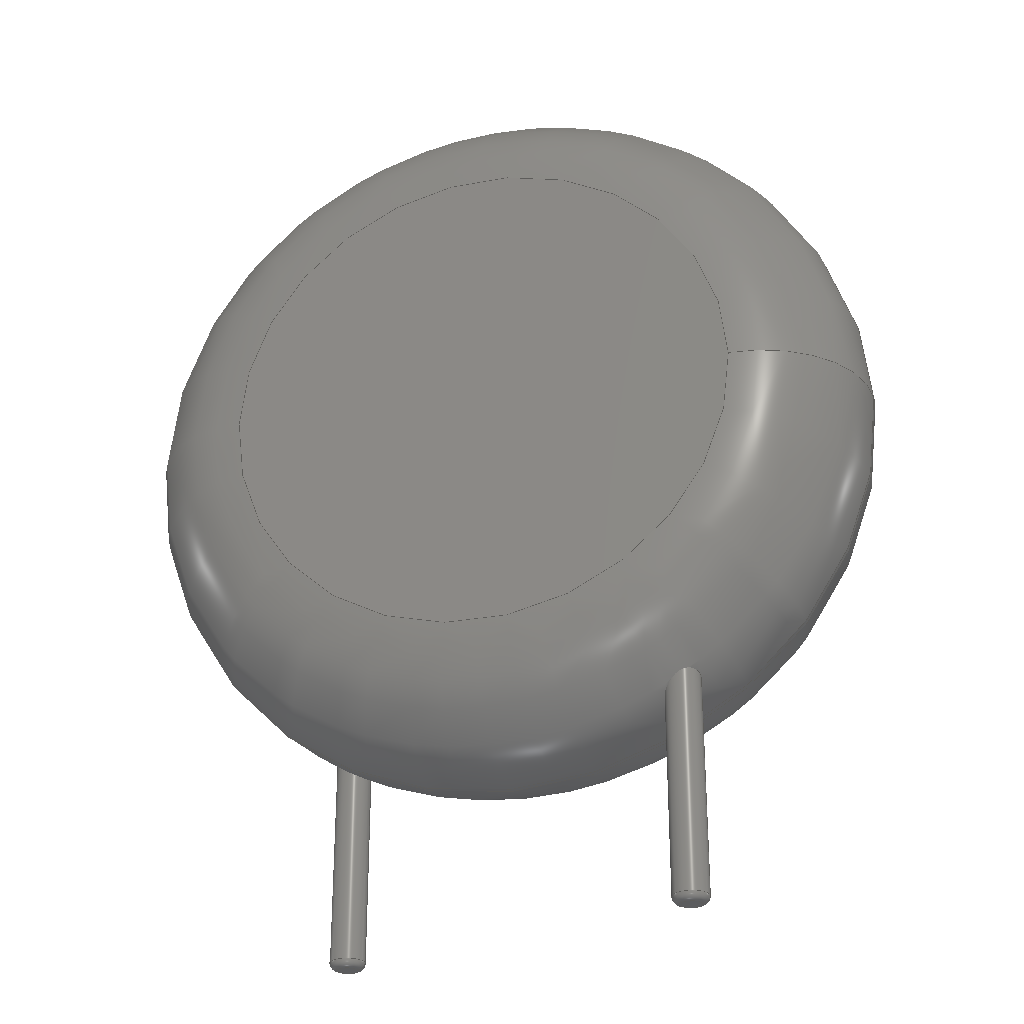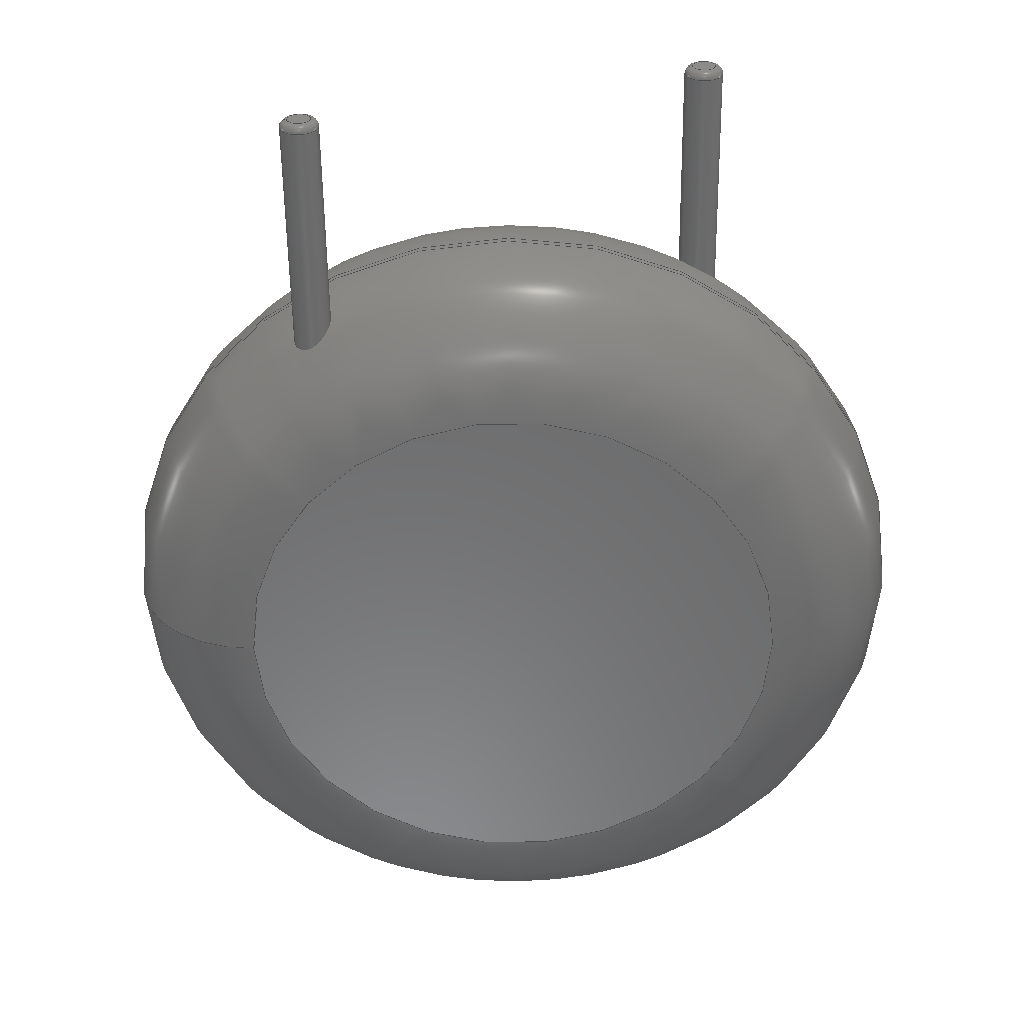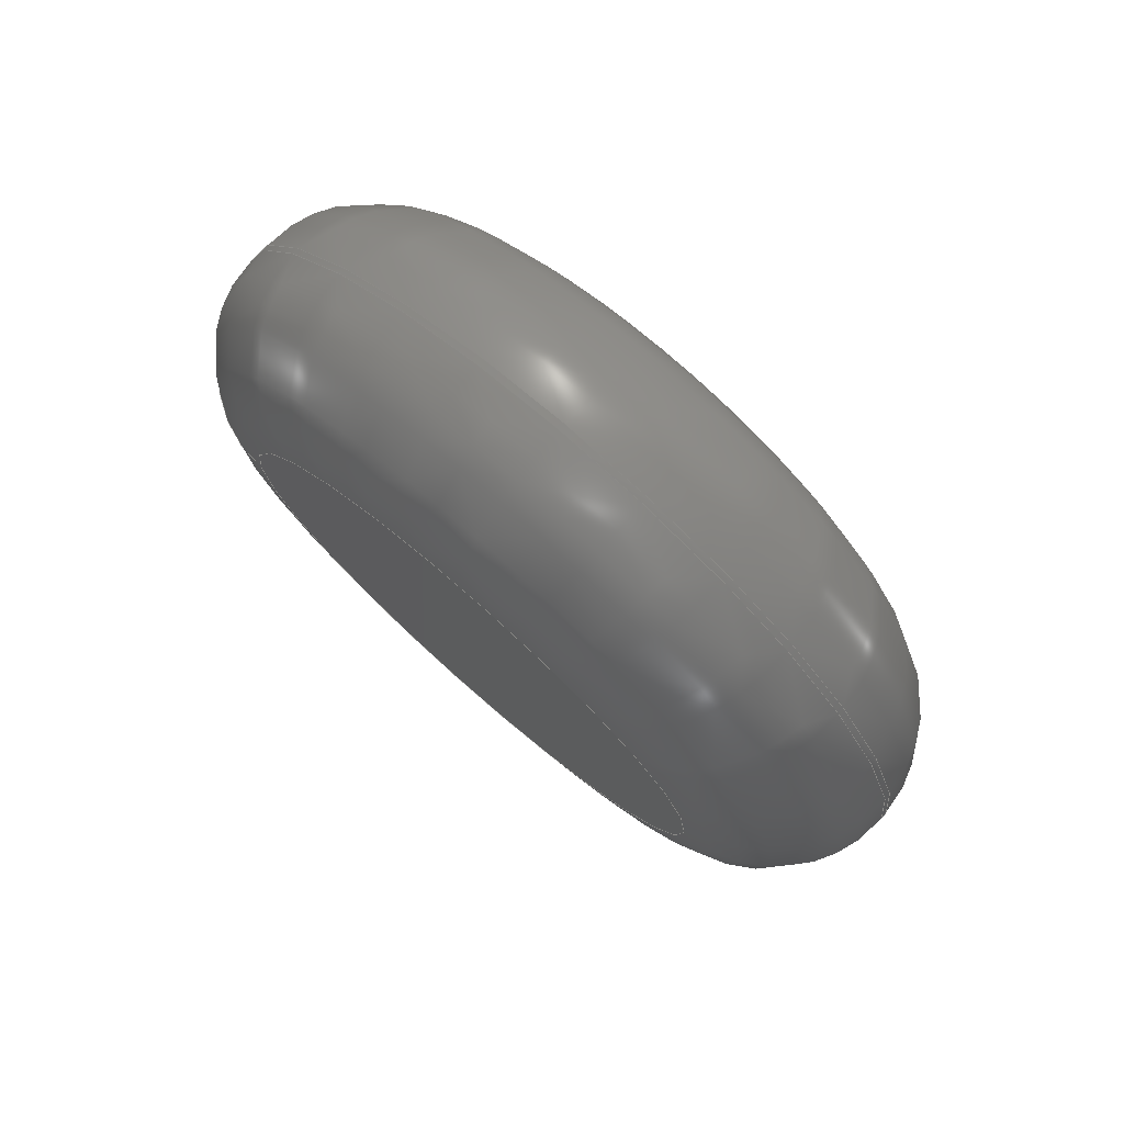
<metadata>
{"format":"step","ext":"step","renderer":"f3d","projection":"perspective","resolution":1024,"background":"white","views":[{"elev":-27.8,"azim":15.8,"up":"+Z"},{"elev":-57.1,"azim":-179.3,"up":"+Y"},{"elev":76.9,"azim":-138.9,"up":"+Z"}]}
</metadata>
<code>
ISO-10303-21;
DATA;
#1=APPLICATION_PROTOCOL_DEFINITION('international standard','automotive_design',2000,#2);
#2=APPLICATION_CONTEXT('core data for automotive mechanical design processes');
#3=SHAPE_DEFINITION_REPRESENTATION(#4,#10);
#4=PRODUCT_DEFINITION_SHAPE('','',#5);
#5=PRODUCT_DEFINITION('design','',#6,#9);
#6=PRODUCT_DEFINITION_FORMATION('','',#7);
#7=PRODUCT('RV_Disc_D155mm_W52mm_P75mm','RV_Disc_D155mm_W52mm_P75mm','',(#8));
#8=PRODUCT_CONTEXT('',#2,'mechanical');
#9=PRODUCT_DEFINITION_CONTEXT('part definition',#2,'design');
#10=ADVANCED_BREP_SHAPE_REPRESENTATION('',(#11,#15),#317);
#11=AXIS2_PLACEMENT_3D('',#12,#13,#14);
#12=CARTESIAN_POINT('',(0,0,0));
#13=DIRECTION('',(0,0,1));
#14=DIRECTION('',(1,0,-0));
#15=MANIFOLD_SOLID_BREP('',#16);
#16=CLOSED_SHELL('',(#17,#46,#125,#215,#222,#242,#248,#268,#287,#305,#312));
#17=ADVANCED_FACE('',(#18),#42,.T.);
#18=FACE_BOUND('',#19,.F.);
#19=EDGE_LOOP('',(#20,#30,#36,#37));
#20=ORIENTED_EDGE('',*,*,#21,.T.);
#21=EDGE_CURVE('',#22,#24,#26,.T.);
#22=VERTEX_POINT('',#23);
#23=CARTESIAN_POINT('',(11.5,-1.087,7.78));
#24=VERTEX_POINT('',#25);
#25=CARTESIAN_POINT('',(11.5,-1.213,7.78));
#26=LINE('',#27,#28);
#27=CARTESIAN_POINT('',(11.5,1.45,7.78));
#28=VECTOR('',#29,1);
#29=DIRECTION('',(0,-1,0));
#30=ORIENTED_EDGE('',*,*,#31,.T.);
#31=EDGE_CURVE('',#24,#24,#32,.T.);
#32=CIRCLE('',#33,7.75);
#33=AXIS2_PLACEMENT_3D('',#34,#29,#35);
#34=CARTESIAN_POINT('',(3.75,-1.213,7.78));
#35=DIRECTION('',(1,0,0));
#36=ORIENTED_EDGE('',*,*,#21,.F.);
#37=ORIENTED_EDGE('',*,*,#38,.F.);
#38=EDGE_CURVE('',#22,#22,#39,.T.);
#39=CIRCLE('',#40,7.75);
#40=AXIS2_PLACEMENT_3D('',#41,#29,#35);
#41=CARTESIAN_POINT('',(3.75,-1.087,7.78));
#42=CYLINDRICAL_SURFACE('',#43,7.75);
#43=AXIS2_PLACEMENT_3D('',#44,#45,#35);
#44=CARTESIAN_POINT('',(3.75,1.45,7.78));
#45=DIRECTION('',(0,1,0));
#46=ADVANCED_FACE('',(#47,#62),#123,.T.);
#47=FACE_BOUND('',#48,.F.);
#48=EDGE_LOOP('',(#49,#50,#57,#61));
#49=ORIENTED_EDGE('',*,*,#38,.T.);
#50=ORIENTED_EDGE('',*,*,#51,.T.);
#51=EDGE_CURVE('',#22,#52,#54,.T.);
#52=VERTEX_POINT('',#53);
#53=CARTESIAN_POINT('',(8.963,1.45,7.78));
#54=CIRCLE('',#55,2.537);
#55=AXIS2_PLACEMENT_3D('',#56,#13,#35);
#56=CARTESIAN_POINT('',(8.963,-1.087,7.78));
#57=ORIENTED_EDGE('',*,*,#58,.F.);
#58=EDGE_CURVE('',#52,#52,#59,.T.);
#59=CIRCLE('',#60,5.213);
#60=AXIS2_PLACEMENT_3D('',#44,#29,#35);
#61=ORIENTED_EDGE('',*,*,#51,.F.);
#62=FACE_BOUND('',#63,.F.);
#63=EDGE_LOOP('',(#64,#84));
#64=ORIENTED_EDGE('',*,*,#65,.T.);
#65=EDGE_CURVE('',#66,#68,#70,.T.);
#66=VERTEX_POINT('',#67);
#67=CARTESIAN_POINT('',(0.36,0,1.084));
#68=VERTEX_POINT('',#69);
#69=CARTESIAN_POINT('',(-0.03888,-0.3579,1.142));
#70=B_SPLINE_CURVE_WITH_KNOTS('',7,(#71,#72,#73,#74,#75,#76,#77,#78,#79,#80,#81,#82,#83,#69),.UNSPECIFIED.,.F.,.F.,(8,6,8),(0,0.3458,1),.UNSPECIFIED.);
#71=CARTESIAN_POINT('',(0.36,-5.551e-17,1.084));
#72=CARTESIAN_POINT('',(0.36,-0.02818,1.069));
#73=CARTESIAN_POINT('',(0.3574,-0.05668,1.055));
#74=CARTESIAN_POINT('',(0.3522,-0.08521,1.044));
#75=CARTESIAN_POINT('',(0.3442,-0.1135,1.035));
#76=CARTESIAN_POINT('',(0.3334,-0.1411,1.028));
#77=CARTESIAN_POINT('',(0.3199,-0.1677,1.023));
#78=CARTESIAN_POINT('',(0.2735,-0.2408,1.016));
#79=CARTESIAN_POINT('',(0.234,-0.2836,1.019));
#80=CARTESIAN_POINT('',(0.1864,-0.319,1.031));
#81=CARTESIAN_POINT('',(0.1325,-0.3449,1.051));
#82=CARTESIAN_POINT('',(0.07503,-0.36,1.077));
#83=CARTESIAN_POINT('',(0.01702,-0.364,1.108));
#84=ORIENTED_EDGE('',*,*,#85,.T.);
#85=EDGE_CURVE('',#68,#66,#86,.T.);
#86=B_SPLINE_CURVE_WITH_KNOTS('',7,(#69,#87,#88,#89,#90,#91,#92,#93,#94,#95,#96,#97,#98,#99,#100,#101,#102,#103,#104,#105,#106,#107,#108,#109,#110,#111,#112,#113,#114,#115,#116,#117,#118,#119,#120,#121,#122,#71),.UNSPECIFIED.,.F.,.F.,(8,6,6,6,6,6,8),(0,0.1748,0.4003,0.5466,0.6765,0.8169,1),.UNSPECIFIED.);
#87=CARTESIAN_POINT('',(-0.08182,-0.3532,1.168));
#88=CARTESIAN_POINT('',(-0.1235,-0.3426,1.196));
#89=CARTESIAN_POINT('',(-0.1629,-0.3265,1.225));
#90=CARTESIAN_POINT('',(-0.1993,-0.3055,1.255));
#91=CARTESIAN_POINT('',(-0.2322,-0.2801,1.285));
#92=CARTESIAN_POINT('',(-0.261,-0.2512,1.314));
#93=CARTESIAN_POINT('',(-0.3174,-0.1778,1.381));
#94=CARTESIAN_POINT('',(-0.3419,-0.1314,1.418));
#95=CARTESIAN_POINT('',(-0.3585,-0.08117,1.453));
#96=CARTESIAN_POINT('',(-0.3666,-0.02853,1.486));
#97=CARTESIAN_POINT('',(-0.3657,0.02511,1.516));
#98=CARTESIAN_POINT('',(-0.3556,0.07814,1.542));
#99=CARTESIAN_POINT('',(-0.3236,0.1615,1.576));
#100=CARTESIAN_POINT('',(-0.3072,0.1933,1.587));
#101=CARTESIAN_POINT('',(-0.2869,0.2235,1.595));
#102=CARTESIAN_POINT('',(-0.2629,0.2515,1.6));
#103=CARTESIAN_POINT('',(-0.2354,0.2766,1.601));
#104=CARTESIAN_POINT('',(-0.2049,0.2983,1.598));
#105=CARTESIAN_POINT('',(-0.1433,0.3319,1.585));
#106=CARTESIAN_POINT('',(-0.1125,0.3446,1.576));
#107=CARTESIAN_POINT('',(-0.08052,0.354,1.564));
#108=CARTESIAN_POINT('',(-0.04784,0.3598,1.549));
#109=CARTESIAN_POINT('',(-0.01513,0.3621,1.531));
#110=CARTESIAN_POINT('',(0.01705,0.361,1.511));
#111=CARTESIAN_POINT('',(0.08189,0.3522,1.466));
#112=CARTESIAN_POINT('',(0.1144,0.344,1.44));
#113=CARTESIAN_POINT('',(0.1454,0.3326,1.413));
#114=CARTESIAN_POINT('',(0.1745,0.3181,1.386));
#115=CARTESIAN_POINT('',(0.2017,0.301,1.358));
#116=CARTESIAN_POINT('',(0.2266,0.2815,1.33));
#117=CARTESIAN_POINT('',(0.2789,0.2313,1.266));
#118=CARTESIAN_POINT('',(0.3045,0.1992,1.23));
#119=CARTESIAN_POINT('',(0.3258,0.1638,1.196));
#120=CARTESIAN_POINT('',(0.3425,0.1256,1.163));
#121=CARTESIAN_POINT('',(0.354,0.08503,1.133));
#122=CARTESIAN_POINT('',(0.36,0.04288,1.106));
#123=TOROIDAL_SURFACE('',#124,5.213,2.537);
#124=AXIS2_PLACEMENT_3D('',#41,#45,#35);
#125=ADVANCED_FACE('',(#126,#142),#214,.T.);
#126=FACE_BOUND('',#127,.T.);
#127=EDGE_LOOP('',(#30,#128,#136,#141));
#128=ORIENTED_EDGE('',*,*,#129,.T.);
#129=EDGE_CURVE('',#24,#130,#132,.T.);
#130=VERTEX_POINT('',#131);
#131=CARTESIAN_POINT('',(8.963,-3.75,7.78));
#132=CIRCLE('',#133,2.537);
#133=AXIS2_PLACEMENT_3D('',#134,#135,#35);
#134=CARTESIAN_POINT('',(8.963,-1.213,7.78));
#135=DIRECTION('',(0,0,-1));
#136=ORIENTED_EDGE('',*,*,#137,.F.);
#137=EDGE_CURVE('',#130,#130,#138,.T.);
#138=CIRCLE('',#139,5.213);
#139=AXIS2_PLACEMENT_3D('',#140,#29,#35);
#140=CARTESIAN_POINT('',(3.75,-3.75,7.78));
#141=ORIENTED_EDGE('',*,*,#129,.F.);
#142=FACE_BOUND('',#143,.T.);
#143=EDGE_LOOP('',(#144,#163));
#144=ORIENTED_EDGE('',*,*,#145,.T.);
#145=EDGE_CURVE('',#146,#148,#150,.T.);
#146=VERTEX_POINT('',#147);
#147=CARTESIAN_POINT('',(7.86,-2.3,1.5));
#148=VERTEX_POINT('',#149);
#149=CARTESIAN_POINT('',(7.494,-1.94,1.116));
#150=B_SPLINE_CURVE_WITH_KNOTS('',7,(#147,#151,#152,#153,#154,#155,#156,#157,#158,#159,#160,#161,#162,#149),.UNSPECIFIED.,.F.,.F.,(8,6,8),(0,0.4206,1),.UNSPECIFIED.);
#151=CARTESIAN_POINT('',(7.86,-2.266,1.481));
#152=CARTESIAN_POINT('',(7.856,-2.232,1.46));
#153=CARTESIAN_POINT('',(7.849,-2.199,1.438));
#154=CARTESIAN_POINT('',(7.838,-2.167,1.415));
#155=CARTESIAN_POINT('',(7.824,-2.137,1.392));
#156=CARTESIAN_POINT('',(7.806,-2.108,1.368));
#157=CARTESIAN_POINT('',(7.757,-2.044,1.31));
#158=CARTESIAN_POINT('',(7.724,-2.011,1.276));
#159=CARTESIAN_POINT('',(7.684,-1.984,1.242));
#160=CARTESIAN_POINT('',(7.641,-1.962,1.208));
#161=CARTESIAN_POINT('',(7.594,-1.946,1.175));
#162=CARTESIAN_POINT('',(7.544,-1.939,1.144));
#163=ORIENTED_EDGE('',*,*,#164,.T.);
#164=EDGE_CURVE('',#148,#146,#165,.T.);
#165=B_SPLINE_CURVE_WITH_KNOTS('',7,(#149,#166,#167,#168,#169,#170,#171,#172,#173,#174,#175,#176,#177,#178,#179,#180,#181,#182,#183,#184,#185,#186,#187,#188,#189,#190,#191,#192,#193,#194,#195,#196,#197,#198,#199,#200,#201,#202,#203,#204,#205,#206,#207,#208,#209,#210,#211,#212,#213,#147),.UNSPECIFIED.,.F.,.F.,(8,6,6,6,6,6,6,6,8),(0,0.1992,0.3041,0.3548,0.5064,0.6449,0.7732,0.8976,1),.UNSPECIFIED.);
#166=CARTESIAN_POINT('',(7.444,-1.941,1.088));
#167=CARTESIAN_POINT('',(7.394,-1.95,1.064));
#168=CARTESIAN_POINT('',(7.345,-1.967,1.043));
#169=CARTESIAN_POINT('',(7.3,-1.992,1.028));
#170=CARTESIAN_POINT('',(7.259,-2.024,1.019));
#171=CARTESIAN_POINT('',(7.225,-2.062,1.016));
#172=CARTESIAN_POINT('',(7.184,-2.126,1.022));
#173=CARTESIAN_POINT('',(7.172,-2.149,1.026));
#174=CARTESIAN_POINT('',(7.161,-2.172,1.031));
#175=CARTESIAN_POINT('',(7.153,-2.197,1.038));
#176=CARTESIAN_POINT('',(7.147,-2.222,1.047));
#177=CARTESIAN_POINT('',(7.143,-2.246,1.058));
#178=CARTESIAN_POINT('',(7.14,-2.283,1.075));
#179=CARTESIAN_POINT('',(7.14,-2.295,1.081));
#180=CARTESIAN_POINT('',(7.14,-2.307,1.087));
#181=CARTESIAN_POINT('',(7.14,-2.319,1.094));
#182=CARTESIAN_POINT('',(7.141,-2.331,1.101));
#183=CARTESIAN_POINT('',(7.142,-2.342,1.108));
#184=CARTESIAN_POINT('',(7.149,-2.388,1.137));
#185=CARTESIAN_POINT('',(7.158,-2.422,1.162));
#186=CARTESIAN_POINT('',(7.171,-2.454,1.188));
#187=CARTESIAN_POINT('',(7.187,-2.484,1.216));
#188=CARTESIAN_POINT('',(7.206,-2.513,1.245));
#189=CARTESIAN_POINT('',(7.228,-2.538,1.275));
#190=CARTESIAN_POINT('',(7.275,-2.583,1.332));
#191=CARTESIAN_POINT('',(7.3,-2.602,1.36));
#192=CARTESIAN_POINT('',(7.327,-2.619,1.388));
#193=CARTESIAN_POINT('',(7.356,-2.633,1.415));
#194=CARTESIAN_POINT('',(7.387,-2.644,1.441));
#195=CARTESIAN_POINT('',(7.419,-2.652,1.466));
#196=CARTESIAN_POINT('',(7.483,-2.661,1.511));
#197=CARTESIAN_POINT('',(7.515,-2.662,1.531));
#198=CARTESIAN_POINT('',(7.547,-2.66,1.548));
#199=CARTESIAN_POINT('',(7.579,-2.654,1.564));
#200=CARTESIAN_POINT('',(7.611,-2.645,1.576));
#201=CARTESIAN_POINT('',(7.642,-2.633,1.585));
#202=CARTESIAN_POINT('',(7.698,-2.602,1.597));
#203=CARTESIAN_POINT('',(7.725,-2.584,1.6));
#204=CARTESIAN_POINT('',(7.749,-2.564,1.6));
#205=CARTESIAN_POINT('',(7.771,-2.541,1.597));
#206=CARTESIAN_POINT('',(7.79,-2.517,1.592));
#207=CARTESIAN_POINT('',(7.807,-2.491,1.585));
#208=CARTESIAN_POINT('',(7.832,-2.442,1.568));
#209=CARTESIAN_POINT('',(7.841,-2.419,1.559));
#210=CARTESIAN_POINT('',(7.849,-2.396,1.549));
#211=CARTESIAN_POINT('',(7.854,-2.372,1.538));
#212=CARTESIAN_POINT('',(7.858,-2.348,1.526));
#213=CARTESIAN_POINT('',(7.86,-2.324,1.513));
#214=TOROIDAL_SURFACE('',#33,5.213,2.537);
#215=ADVANCED_FACE('',(#216),#219,.F.);
#216=FACE_BOUND('',#217,.F.);
#217=EDGE_LOOP('',(#218));
#218=ORIENTED_EDGE('',*,*,#58,.T.);
#219=PLANE('',#220);
#220=AXIS2_PLACEMENT_3D('',#44,#221,#135);
#221=DIRECTION('',(-0,-1,-0));
#222=ADVANCED_FACE('',(#223),#239,.T.);
#223=FACE_BOUND('',#224,.T.);
#224=EDGE_LOOP('',(#84,#225,#233,#238,#64));
#225=ORIENTED_EDGE('',*,*,#226,.T.);
#226=EDGE_CURVE('',#66,#227,#229,.T.);
#227=VERTEX_POINT('',#228);
#228=CARTESIAN_POINT('',(0.36,0,-2.856));
#229=LINE('',#230,#231);
#230=CARTESIAN_POINT('',(0.36,0,7.78));
#231=VECTOR('',#232,1);
#232=DIRECTION('',(-0,-0,-1));
#233=ORIENTED_EDGE('',*,*,#234,.T.);
#234=EDGE_CURVE('',#227,#227,#235,.T.);
#235=CIRCLE('',#236,0.36);
#236=AXIS2_PLACEMENT_3D('',#237,#13,#35);
#237=CARTESIAN_POINT('',(0,0,-2.856));
#238=ORIENTED_EDGE('',*,*,#226,.F.);
#239=CYLINDRICAL_SURFACE('',#240,0.36);
#240=AXIS2_PLACEMENT_3D('',#241,#13,#35);
#241=CARTESIAN_POINT('',(0,0,7.78));
#242=ADVANCED_FACE('',(#243),#246,.T.);
#243=FACE_BOUND('',#244,.T.);
#244=EDGE_LOOP('',(#245));
#245=ORIENTED_EDGE('',*,*,#137,.T.);
#246=PLANE('',#247);
#247=AXIS2_PLACEMENT_3D('',#140,#221,#135);
#248=ADVANCED_FACE('',(#249),#265,.T.);
#249=FACE_BOUND('',#250,.T.);
#250=EDGE_LOOP('',(#251,#252,#258,#263,#264));
#251=ORIENTED_EDGE('',*,*,#145,.F.);
#252=ORIENTED_EDGE('',*,*,#253,.T.);
#253=EDGE_CURVE('',#146,#254,#256,.T.);
#254=VERTEX_POINT('',#255);
#255=CARTESIAN_POINT('',(7.86,-2.3,-2.856));
#256=LINE('',#257,#231);
#257=CARTESIAN_POINT('',(7.86,-2.3,7.78));
#258=ORIENTED_EDGE('',*,*,#259,.T.);
#259=EDGE_CURVE('',#254,#254,#260,.T.);
#260=CIRCLE('',#261,0.36);
#261=AXIS2_PLACEMENT_3D('',#262,#13,#35);
#262=CARTESIAN_POINT('',(7.5,-2.3,-2.856));
#263=ORIENTED_EDGE('',*,*,#253,.F.);
#264=ORIENTED_EDGE('',*,*,#164,.F.);
#265=CYLINDRICAL_SURFACE('',#266,0.36);
#266=AXIS2_PLACEMENT_3D('',#267,#13,#35);
#267=CARTESIAN_POINT('',(7.5,-2.3,7.78));
#268=ADVANCED_FACE('',(#269),#285,.T.);
#269=FACE_BOUND('',#270,.F.);
#270=EDGE_LOOP('',(#271,#233,#279,#280));
#271=ORIENTED_EDGE('',*,*,#272,.F.);
#272=EDGE_CURVE('',#227,#273,#275,.T.);
#273=VERTEX_POINT('',#274);
#274=CARTESIAN_POINT('',(0.216,0,-3));
#275=CIRCLE('',#276,0.144);
#276=AXIS2_PLACEMENT_3D('',#277,#278,#35);
#277=CARTESIAN_POINT('',(0.216,0,-2.856));
#278=DIRECTION('',(-0,1,0));
#279=ORIENTED_EDGE('',*,*,#272,.T.);
#280=ORIENTED_EDGE('',*,*,#281,.F.);
#281=EDGE_CURVE('',#273,#273,#282,.T.);
#282=CIRCLE('',#283,0.216);
#283=AXIS2_PLACEMENT_3D('',#284,#13,#35);
#284=CARTESIAN_POINT('',(0,0,-3));
#285=TOROIDAL_SURFACE('',#286,0.216,0.144);
#286=AXIS2_PLACEMENT_3D('',#237,#232,#35);
#287=ADVANCED_FACE('',(#288),#303,.T.);
#288=FACE_BOUND('',#289,.F.);
#289=EDGE_LOOP('',(#290,#258,#297,#298));
#290=ORIENTED_EDGE('',*,*,#291,.F.);
#291=EDGE_CURVE('',#254,#292,#294,.T.);
#292=VERTEX_POINT('',#293);
#293=CARTESIAN_POINT('',(7.716,-2.3,-3));
#294=CIRCLE('',#295,0.144);
#295=AXIS2_PLACEMENT_3D('',#296,#278,#35);
#296=CARTESIAN_POINT('',(7.716,-2.3,-2.856));
#297=ORIENTED_EDGE('',*,*,#291,.T.);
#298=ORIENTED_EDGE('',*,*,#299,.F.);
#299=EDGE_CURVE('',#292,#292,#300,.T.);
#300=CIRCLE('',#301,0.216);
#301=AXIS2_PLACEMENT_3D('',#302,#13,#35);
#302=CARTESIAN_POINT('',(7.5,-2.3,-3));
#303=TOROIDAL_SURFACE('',#304,0.216,0.144);
#304=AXIS2_PLACEMENT_3D('',#262,#232,#35);
#305=ADVANCED_FACE('',(#306),#309,.F.);
#306=FACE_BOUND('',#307,.F.);
#307=EDGE_LOOP('',(#308));
#308=ORIENTED_EDGE('',*,*,#281,.T.);
#309=PLANE('',#310);
#310=AXIS2_PLACEMENT_3D('',#311,#13,#35);
#311=CARTESIAN_POINT('',(-1.484e-17,1.498e-17,-3));
#312=ADVANCED_FACE('',(#313),#316,.F.);
#313=FACE_BOUND('',#314,.F.);
#314=EDGE_LOOP('',(#315));
#315=ORIENTED_EDGE('',*,*,#299,.T.);
#316=PLANE('',#301);
#317=( GEOMETRIC_REPRESENTATION_CONTEXT(3) GLOBAL_UNCERTAINTY_ASSIGNED_CONTEXT((#321)) GLOBAL_UNIT_ASSIGNED_CONTEXT((#318,#319,#320)) REPRESENTATION_CONTEXT('Context #1','3D Context with UNIT and UNCERTAINTY') );
#318=( LENGTH_UNIT() NAMED_UNIT(*) SI_UNIT(.MILLI.,.METRE.) );
#319=( NAMED_UNIT(*) PLANE_ANGLE_UNIT() SI_UNIT($,.RADIAN.) );
#320=( NAMED_UNIT(*) SI_UNIT($,.STERADIAN.) SOLID_ANGLE_UNIT() );
#321=UNCERTAINTY_MEASURE_WITH_UNIT(LENGTH_MEASURE(1e-07),#318,'distance_accuracy_value','confusion accuracy');
#322=PRODUCT_RELATED_PRODUCT_CATEGORY('part',$,(#7));
#323=MECHANICAL_DESIGN_GEOMETRIC_PRESENTATION_REPRESENTATION('',(#324,#332,#333,#334,#335,#343,#344,#345,#346,#347,#348),#317);
#324=STYLED_ITEM('color',(#325),#17);
#325=PRESENTATION_STYLE_ASSIGNMENT((#326));
#326=SURFACE_STYLE_USAGE(.BOTH.,#327);
#327=SURFACE_SIDE_STYLE('',(#328));
#328=SURFACE_STYLE_FILL_AREA(#329);
#329=FILL_AREA_STYLE('',(#330));
#330=FILL_AREA_STYLE_COLOUR('',#331);
#331=COLOUR_RGB('',0.137,0.402,0.727);
#332=STYLED_ITEM('color',(#325),#46);
#333=STYLED_ITEM('color',(#325),#125);
#334=STYLED_ITEM('color',(#325),#215);
#335=STYLED_ITEM('color',(#336),#222);
#336=PRESENTATION_STYLE_ASSIGNMENT((#337));
#337=SURFACE_STYLE_USAGE(.BOTH.,#338);
#338=SURFACE_SIDE_STYLE('',(#339));
#339=SURFACE_STYLE_FILL_AREA(#340);
#340=FILL_AREA_STYLE('',(#341));
#341=FILL_AREA_STYLE_COLOUR('',#342);
#342=COLOUR_RGB('',0.824,0.82,0.781);
#343=STYLED_ITEM('color',(#325),#242);
#344=STYLED_ITEM('color',(#336),#248);
#345=STYLED_ITEM('color',(#336),#268);
#346=STYLED_ITEM('color',(#336),#287);
#347=STYLED_ITEM('color',(#336),#305);
#348=STYLED_ITEM('color',(#336),#312);
ENDSEC;
END-ISO-10303-21;


</code>
